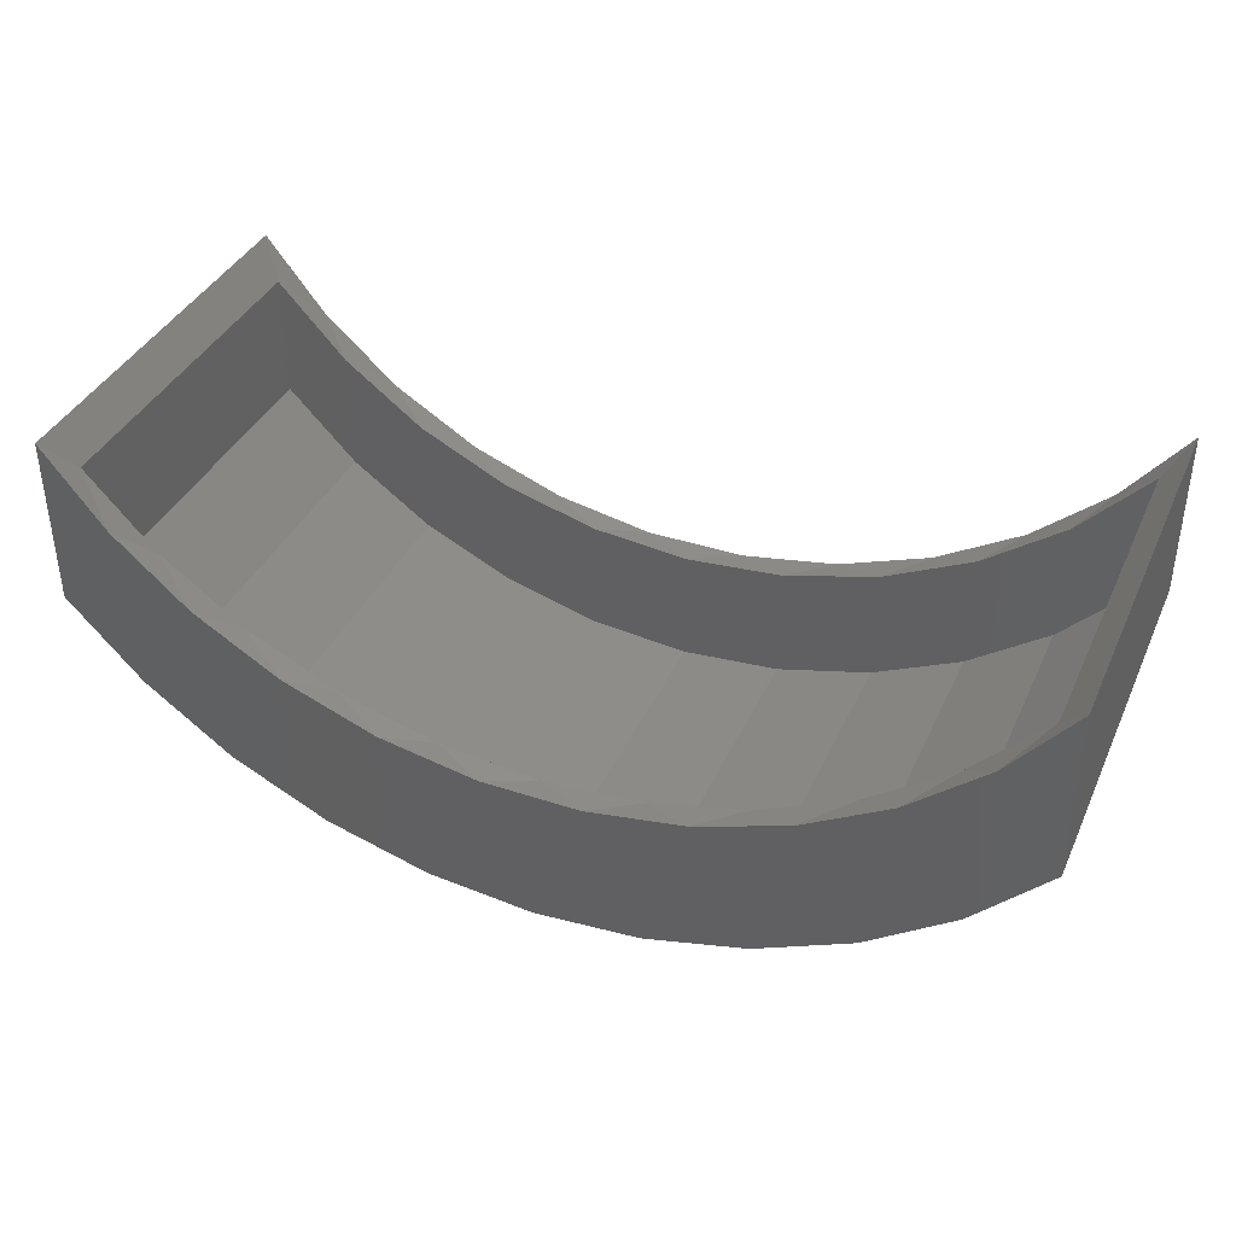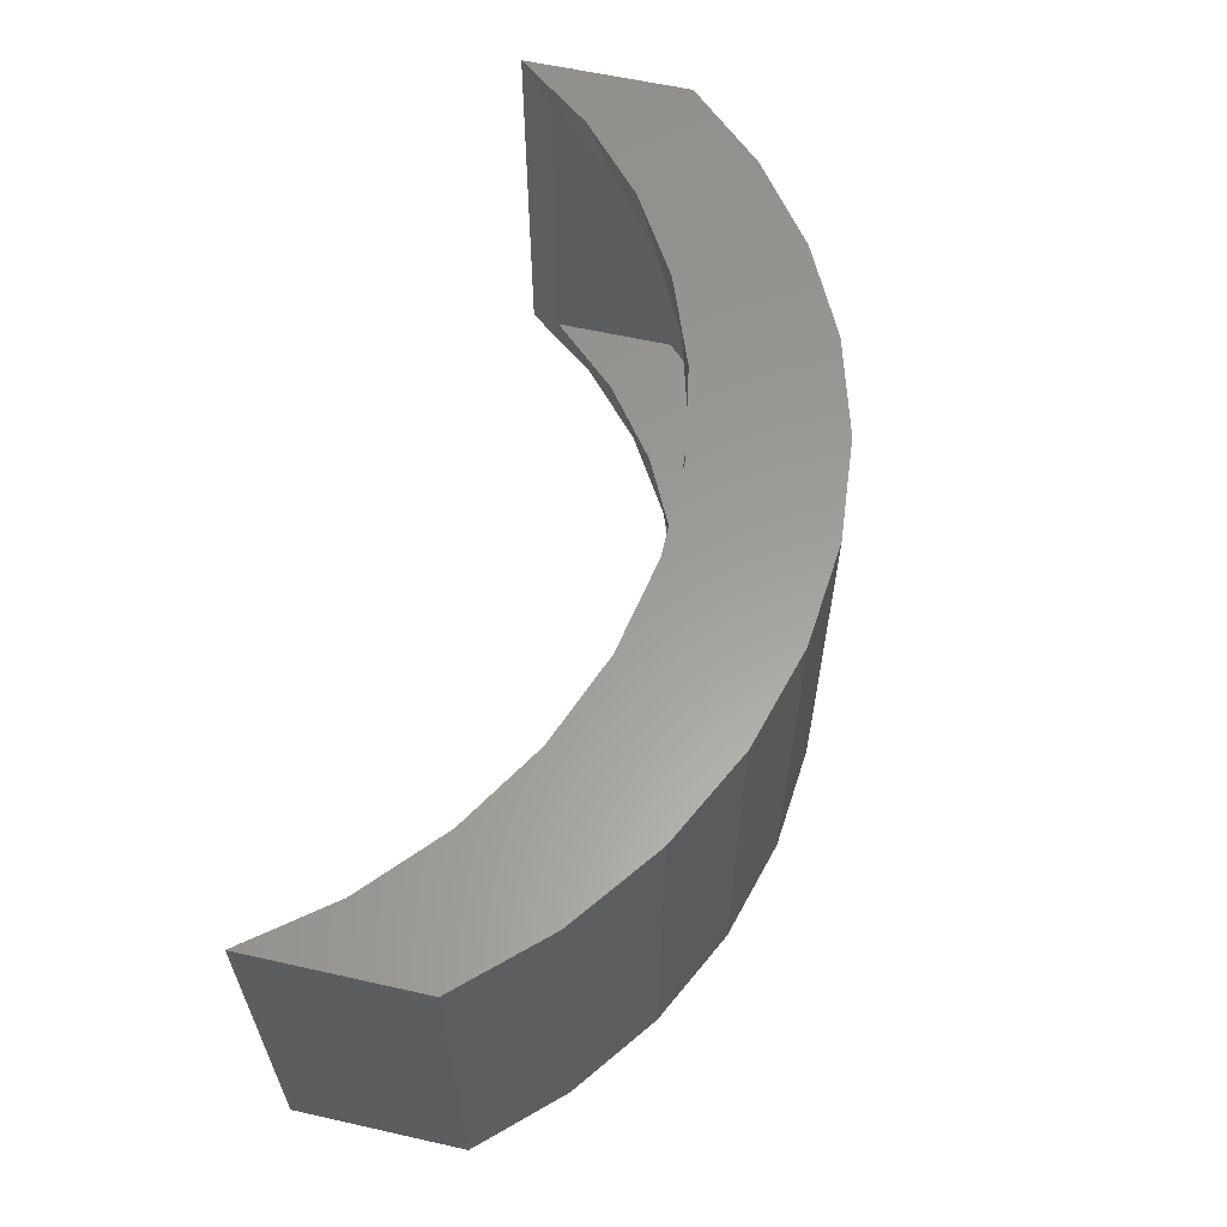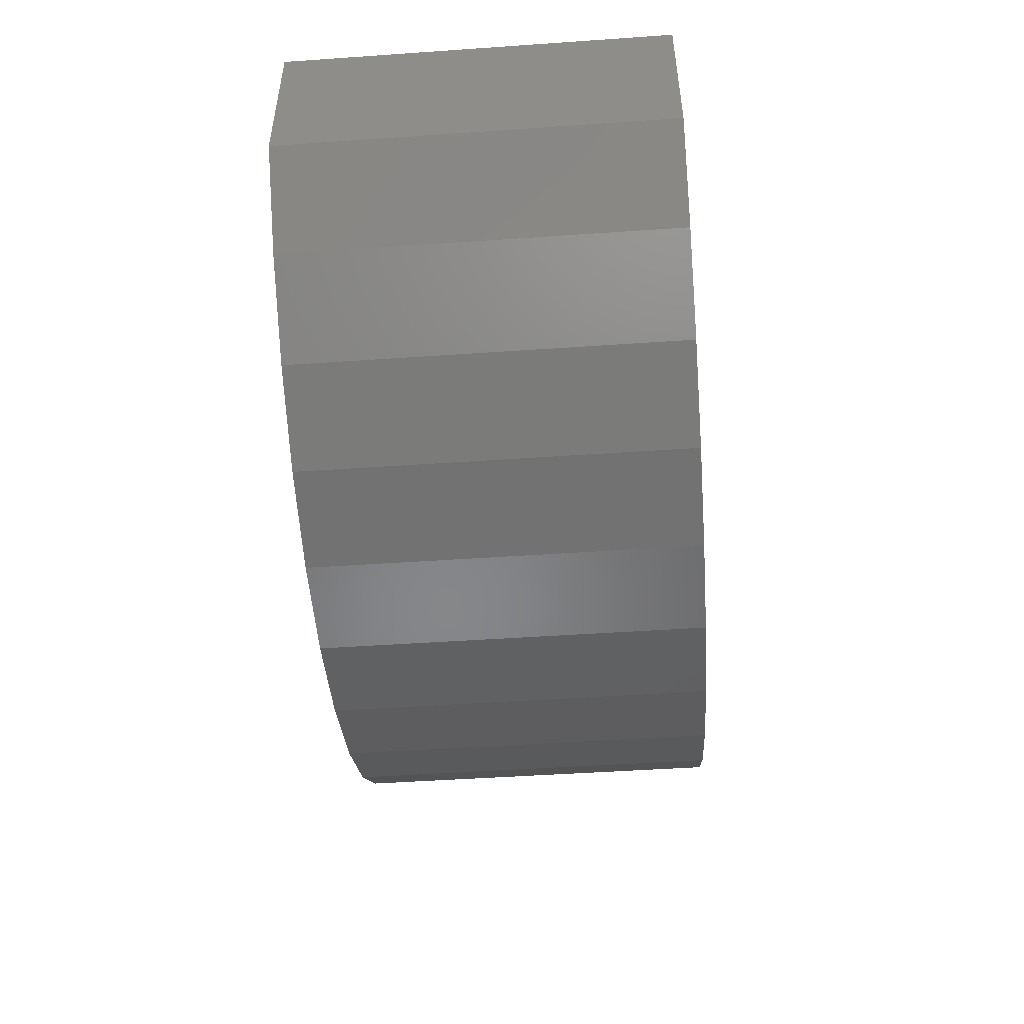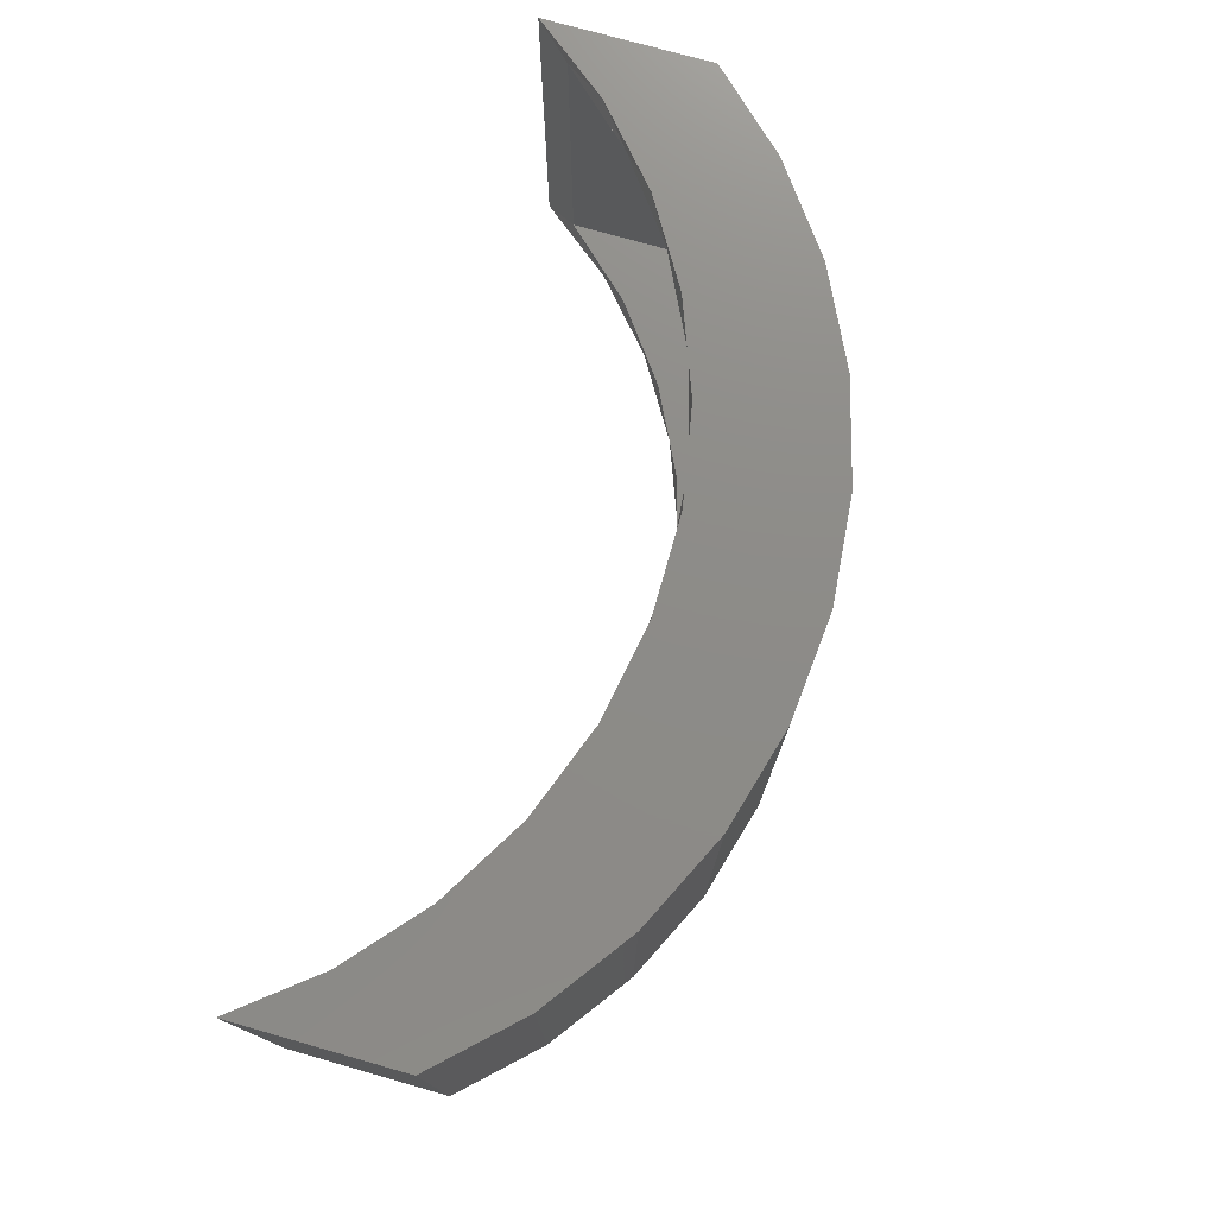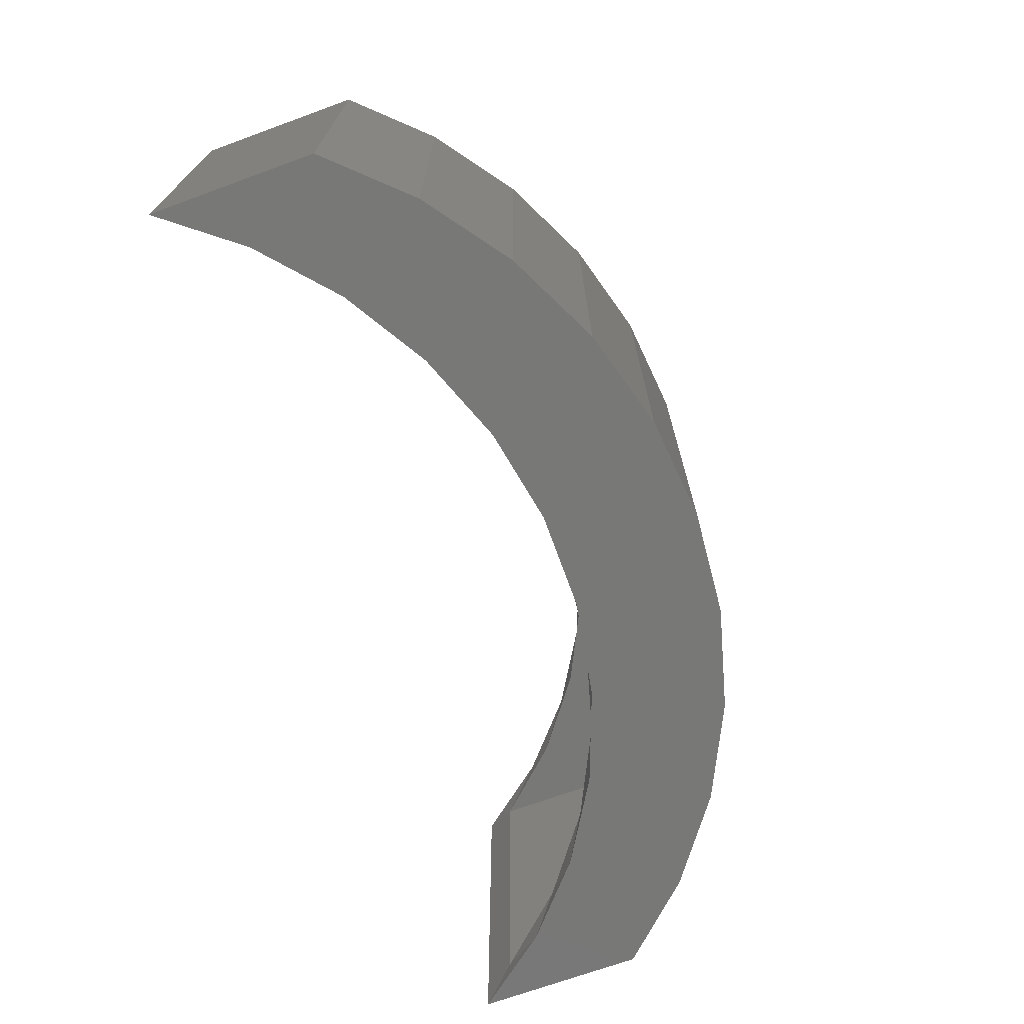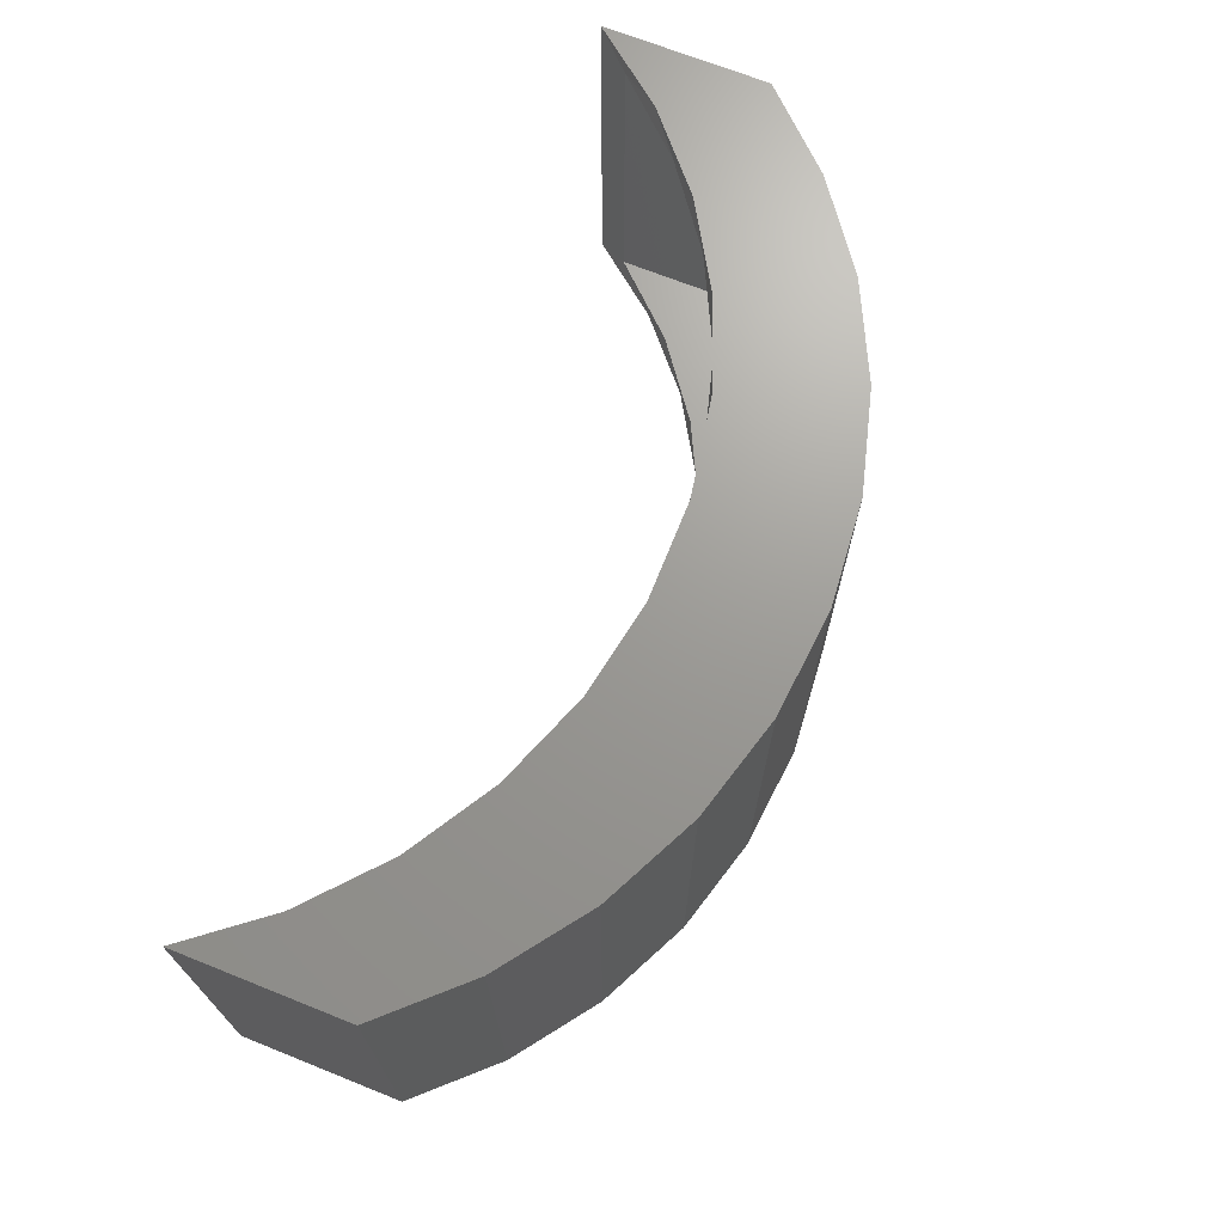
<metadata>
{"format":"stl","ext":"stl","renderer":"f3d","projection":"perspective","resolution":1024,"background":"white","views":[{"elev":38.4,"azim":-157.2,"up":"+Y"},{"elev":60.4,"azim":-77.1,"up":"+Z"},{"elev":-48.5,"azim":-85.6,"up":"+Y"},{"elev":75.4,"azim":-74.2,"up":"+Z"},{"elev":-70.6,"azim":-70.0,"up":"+Z"},{"elev":69.4,"azim":-68.2,"up":"+Z"}]}
</metadata>
<code>
# stl→obj: 90 verts, 176 faces
v 0.7109 0.1751 -0.02344
v 0.6119 0.04989 -0.02344
v 0.6719 0.1201 0.01562
v 0.5617 0.001093 0.01562
v -0.6242 0.001093 0.01562
v -0.6744 0.04989 -0.02344
v -0.7344 0.1201 0.01562
v -0.7734 0.1751 -0.02344
v 0.4919 -0.05553 -0.02344
v 0.4317 -0.09585 0.01562
v 0.3551 -0.1377 -0.02344
v 0.2863 -0.1675 0.01562
v 0.2057 -0.1941 -0.02344
v 0.1302 -0.2115 0.01562
v 0.04858 -0.2227 -0.02344
v -0.03125 -0.2263 0.01562
v -0.1111 -0.2227 -0.02344
v -0.1927 -0.2115 0.01562
v -0.2682 -0.1941 -0.02344
v -0.3488 -0.1675 0.01562
v -0.4176 -0.1377 -0.02344
v -0.4942 -0.09585 0.01562
v -0.5544 -0.05553 -0.02344
v 0.4919 -0.05553 0.6172
v 0.6119 0.04989 0.6172
v 0.5617 0.001093 0.5781
v 0.4317 -0.09585 0.5781
v 0.3551 -0.1377 0.6172
v 0.2863 -0.1675 0.5781
v 0.2057 -0.1941 0.6172
v 0.1302 -0.2115 0.5781
v 0.04858 -0.2227 0.6172
v -0.03125 -0.2263 0.5781
v -0.1111 -0.2227 0.6172
v -0.1927 -0.2115 0.5781
v -0.2682 -0.1941 0.6172
v -0.3488 -0.1675 0.5781
v -0.4176 -0.1377 0.6172
v -0.4942 -0.09585 0.5781
v -0.5544 -0.05553 0.6172
v -0.6242 0.001093 0.5781
v -0.6744 0.04989 0.6172
v 0.6719 0.1201 0.5781
v 0.7109 0.1751 0.6172
v -0.7344 0.1201 0.5781
v -0.7734 0.1751 0.6172
v 0.6719 -0.08043 0.01562
v 0.6719 -0.08043 0.5781
v -0.7344 -0.08043 0.01562
v -0.7344 -0.08043 0.5781
v 0.5599 -0.1959 0.01562
v 0.4293 -0.2897 0.01562
v 0.2841 -0.3589 0.01562
v 0.129 -0.4014 0.01562
v -0.03125 -0.4157 0.01562
v -0.1915 -0.4014 0.01562
v -0.3466 -0.3589 0.01562
v -0.4918 -0.2897 0.01562
v -0.6224 -0.1959 0.01562
v -0.03125 -0.4157 0.5781
v 0.129 -0.4014 0.5781
v 0.2841 -0.3589 0.5781
v 0.4293 -0.2897 0.5781
v 0.5599 -0.1959 0.5781
v -0.1915 -0.4014 0.5781
v -0.3466 -0.3589 0.5781
v -0.4918 -0.2897 0.5781
v -0.6224 -0.1959 0.5781
v 0.7109 -0.0941 -0.02344
v 0.7109 -0.0941 0.6172
v 0.5938 -0.2181 -0.02344
v 0.5938 -0.2181 0.6172
v 0.4564 -0.3191 -0.02344
v 0.4564 -0.3191 0.6172
v 0.3029 -0.3936 -0.02344
v 0.3029 -0.3936 0.6172
v 0.1386 -0.4393 -0.02344
v 0.1386 -0.4393 0.6172
v -0.03125 -0.4547 -0.02344
v -0.03125 -0.4547 0.6172
v -0.2011 -0.4393 -0.02344
v -0.2011 -0.4393 0.6172
v -0.3654 -0.3936 -0.02344
v -0.3654 -0.3936 0.6172
v -0.5189 -0.3191 -0.02344
v -0.5189 -0.3191 0.6172
v -0.6563 -0.2181 -0.02344
v -0.6563 -0.2181 0.6172
v -0.7734 -0.0941 -0.02344
v -0.7734 -0.0941 0.6172
f 1 2 3
f 2 4 3
f 5 6 7
f 6 8 7
f 4 2 9
f 9 10 4
f 10 9 11
f 11 12 10
f 12 11 13
f 13 14 12
f 14 13 15
f 15 16 14
f 17 16 15
f 18 16 17
f 19 18 17
f 20 18 19
f 21 20 19
f 22 20 21
f 23 22 21
f 5 22 23
f 6 5 23
f 24 25 26
f 27 24 26
f 28 24 27
f 29 28 27
f 30 28 29
f 31 30 29
f 32 30 31
f 33 32 31
f 33 34 32
f 34 33 35
f 35 36 34
f 36 35 37
f 37 38 36
f 38 37 39
f 39 40 38
f 40 39 41
f 41 42 40
f 43 26 25
f 43 25 44
f 43 44 1
f 43 1 3
f 45 7 8
f 45 8 46
f 45 46 42
f 45 42 41
f 47 48 3
f 3 48 43
f 7 45 49
f 49 45 50
f 47 3 51
f 51 3 4
f 51 4 52
f 52 4 10
f 52 10 53
f 53 10 12
f 53 12 54
f 54 12 14
f 54 14 55
f 55 14 16
f 55 16 56
f 56 16 18
f 56 18 57
f 57 18 20
f 57 20 58
f 58 20 22
f 58 22 59
f 59 22 5
f 59 5 49
f 49 5 7
f 60 31 61
f 61 31 29
f 61 29 62
f 62 29 27
f 62 27 63
f 63 27 26
f 63 26 64
f 64 26 43
f 64 43 48
f 31 60 33
f 33 60 65
f 33 65 35
f 35 65 66
f 35 66 37
f 37 66 67
f 37 67 39
f 39 67 68
f 39 68 41
f 41 68 50
f 41 50 45
f 69 70 71
f 71 70 72
f 71 72 73
f 73 72 74
f 73 74 75
f 75 74 76
f 75 76 77
f 77 76 78
f 77 78 79
f 79 78 80
f 79 80 81
f 81 80 82
f 81 82 83
f 83 82 84
f 83 84 85
f 85 84 86
f 85 86 87
f 87 86 88
f 87 88 89
f 89 88 90
f 69 1 70
f 70 1 44
f 8 89 46
f 46 89 90
f 17 15 79
f 79 15 13
f 79 13 77
f 77 13 11
f 77 11 75
f 75 11 9
f 75 9 73
f 73 9 2
f 73 2 71
f 71 2 1
f 71 1 69
f 83 19 81
f 81 19 17
f 81 17 79
f 19 83 21
f 21 83 85
f 21 85 23
f 23 85 87
f 23 87 6
f 6 87 89
f 6 89 8
f 70 44 72
f 72 44 25
f 72 25 74
f 74 25 24
f 74 24 76
f 76 24 28
f 76 28 78
f 78 28 30
f 78 30 80
f 80 30 32
f 80 32 34
f 80 34 82
f 82 34 36
f 82 36 84
f 84 36 38
f 84 38 86
f 86 38 40
f 86 40 88
f 88 40 42
f 88 42 90
f 90 42 46
f 55 61 54
f 54 61 62
f 54 62 53
f 53 62 63
f 53 63 52
f 52 63 64
f 52 64 51
f 51 64 48
f 51 48 47
f 61 55 60
f 60 55 56
f 60 56 65
f 65 56 57
f 65 57 66
f 66 57 58
f 66 58 67
f 67 58 59
f 67 59 68
f 68 59 49
f 68 49 50

</code>
